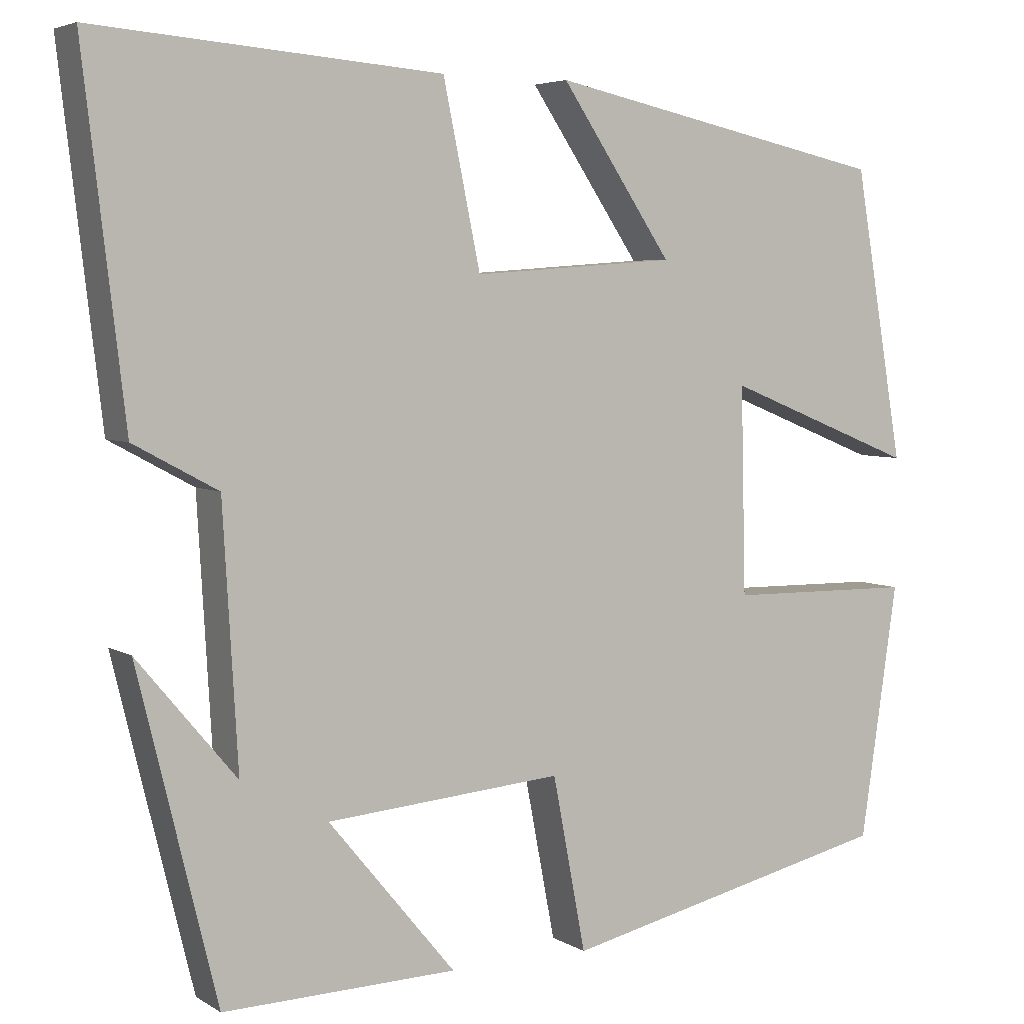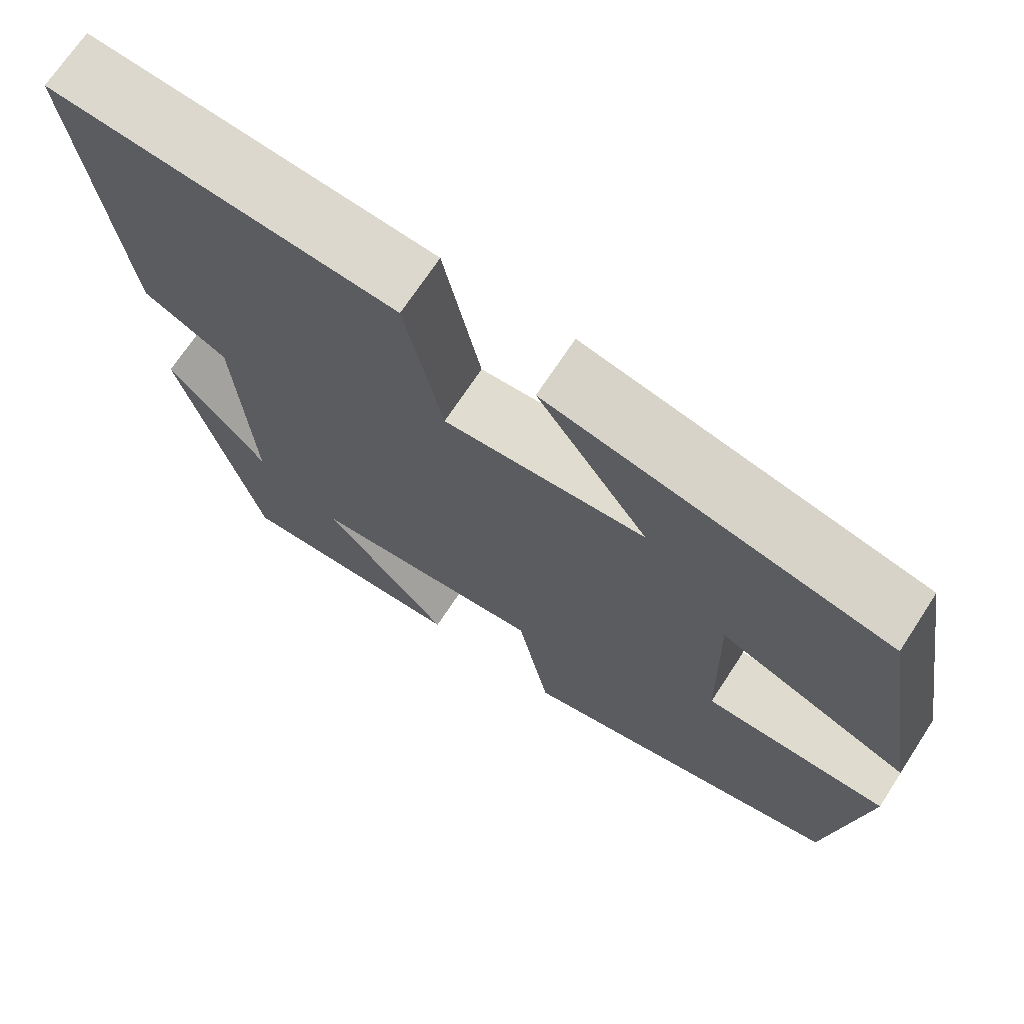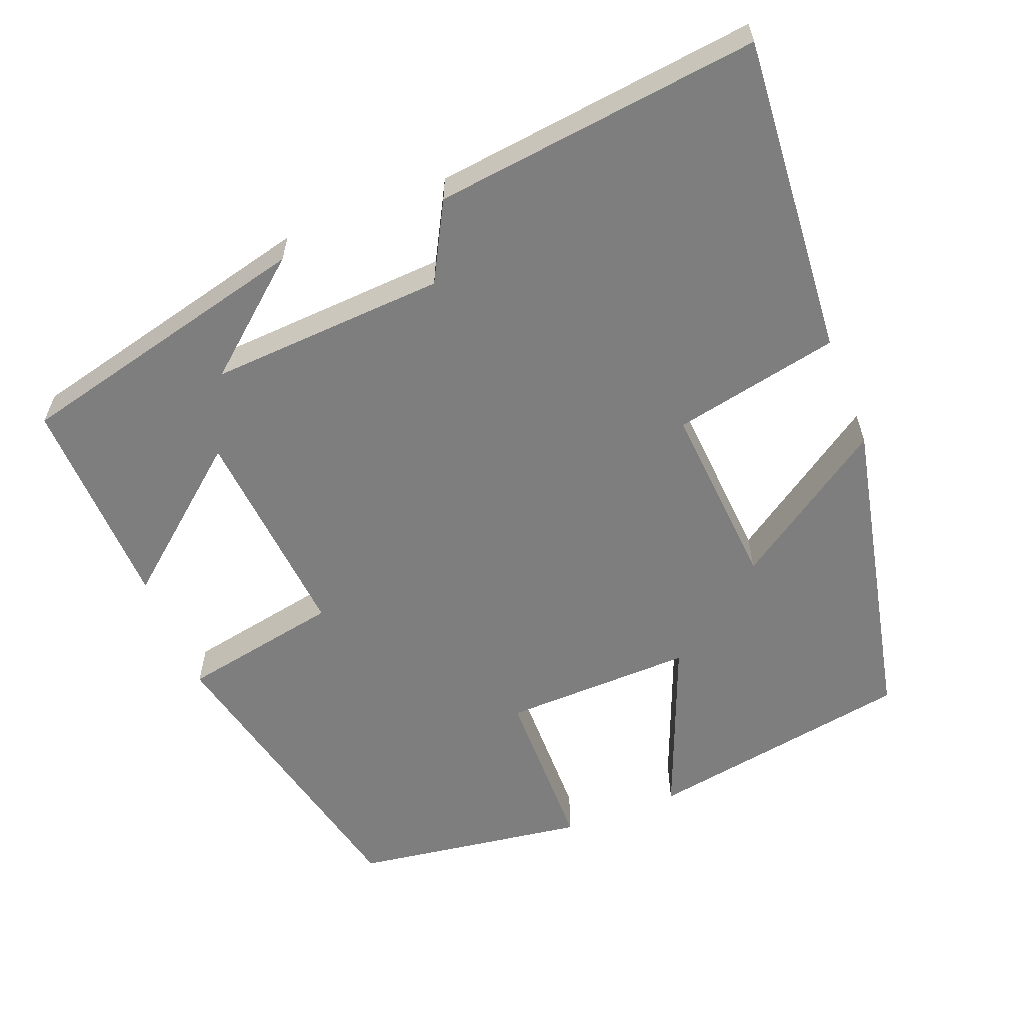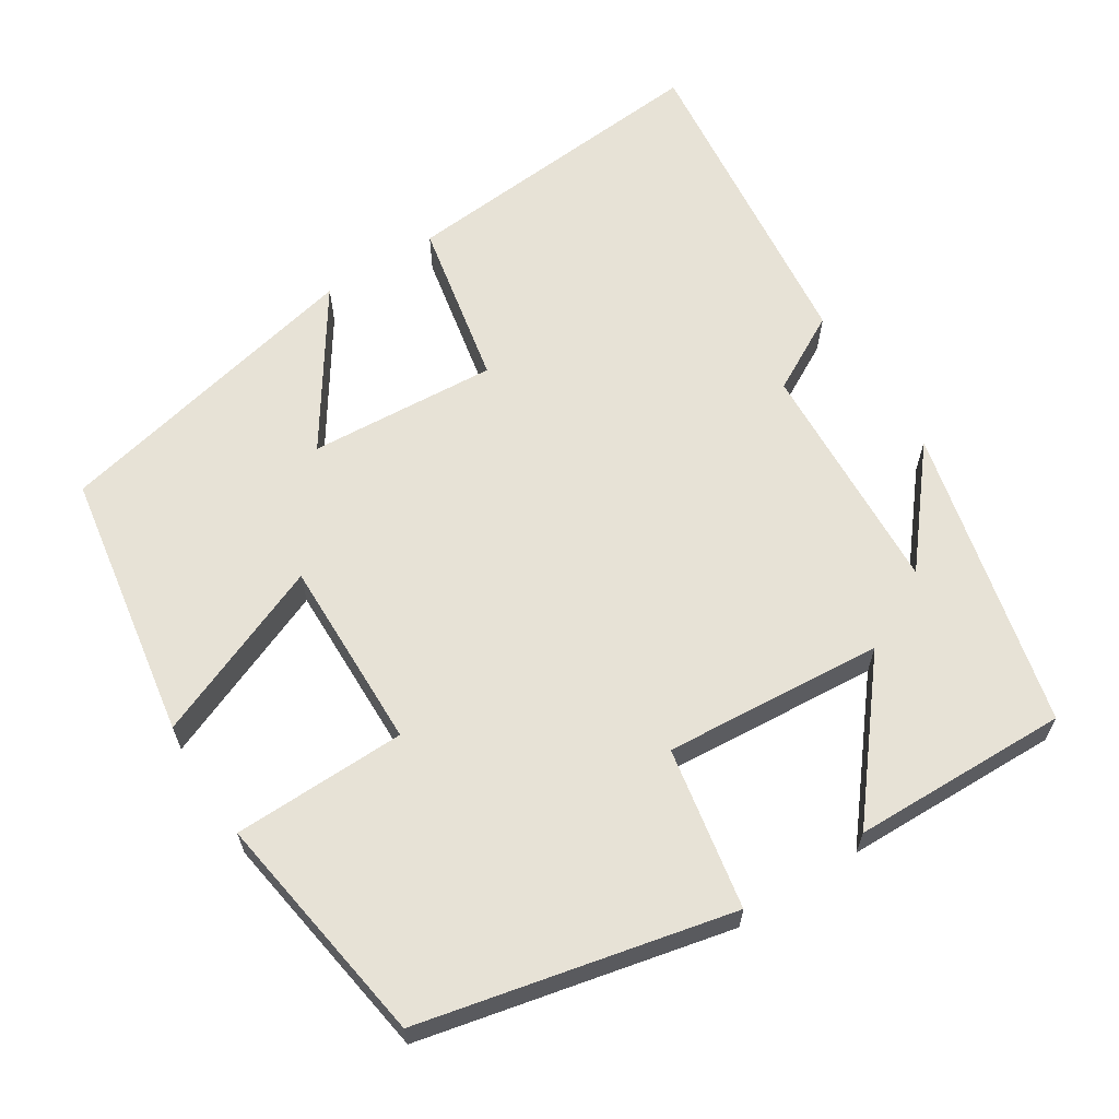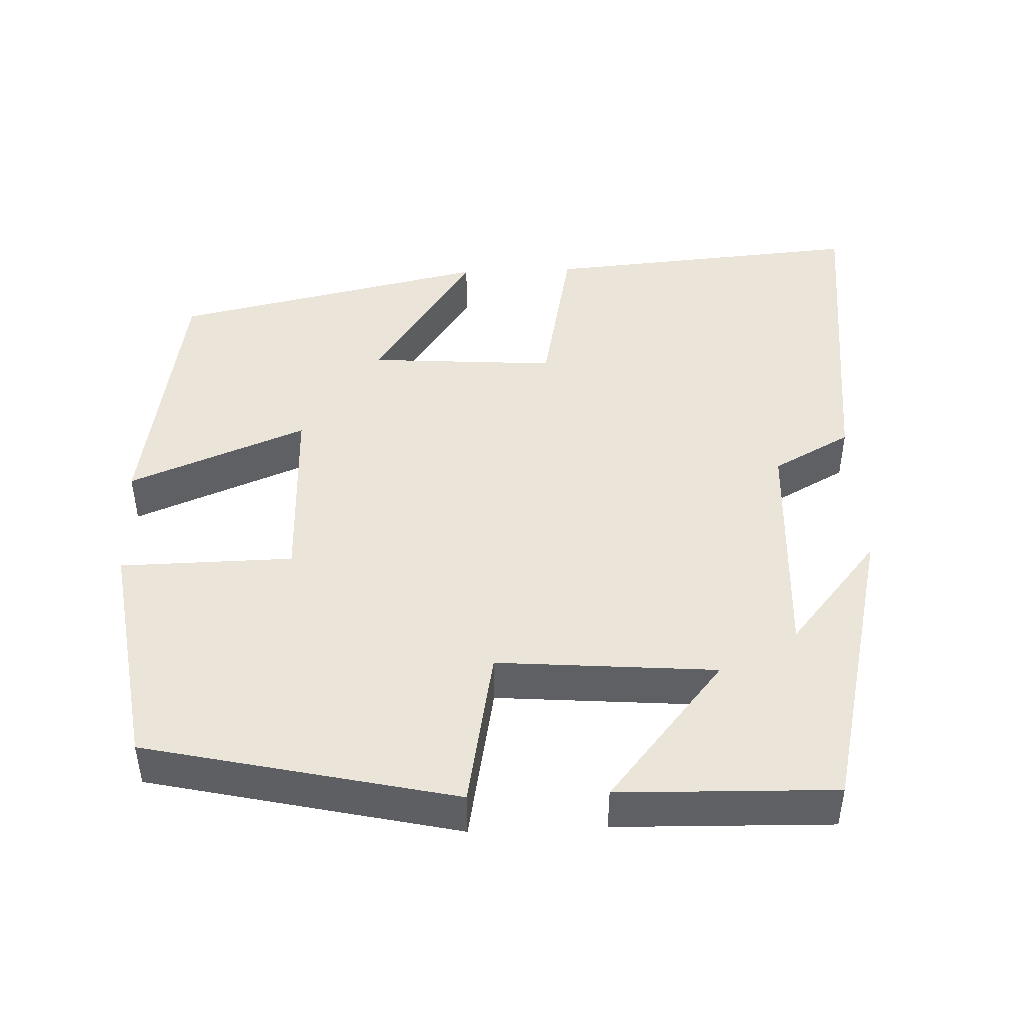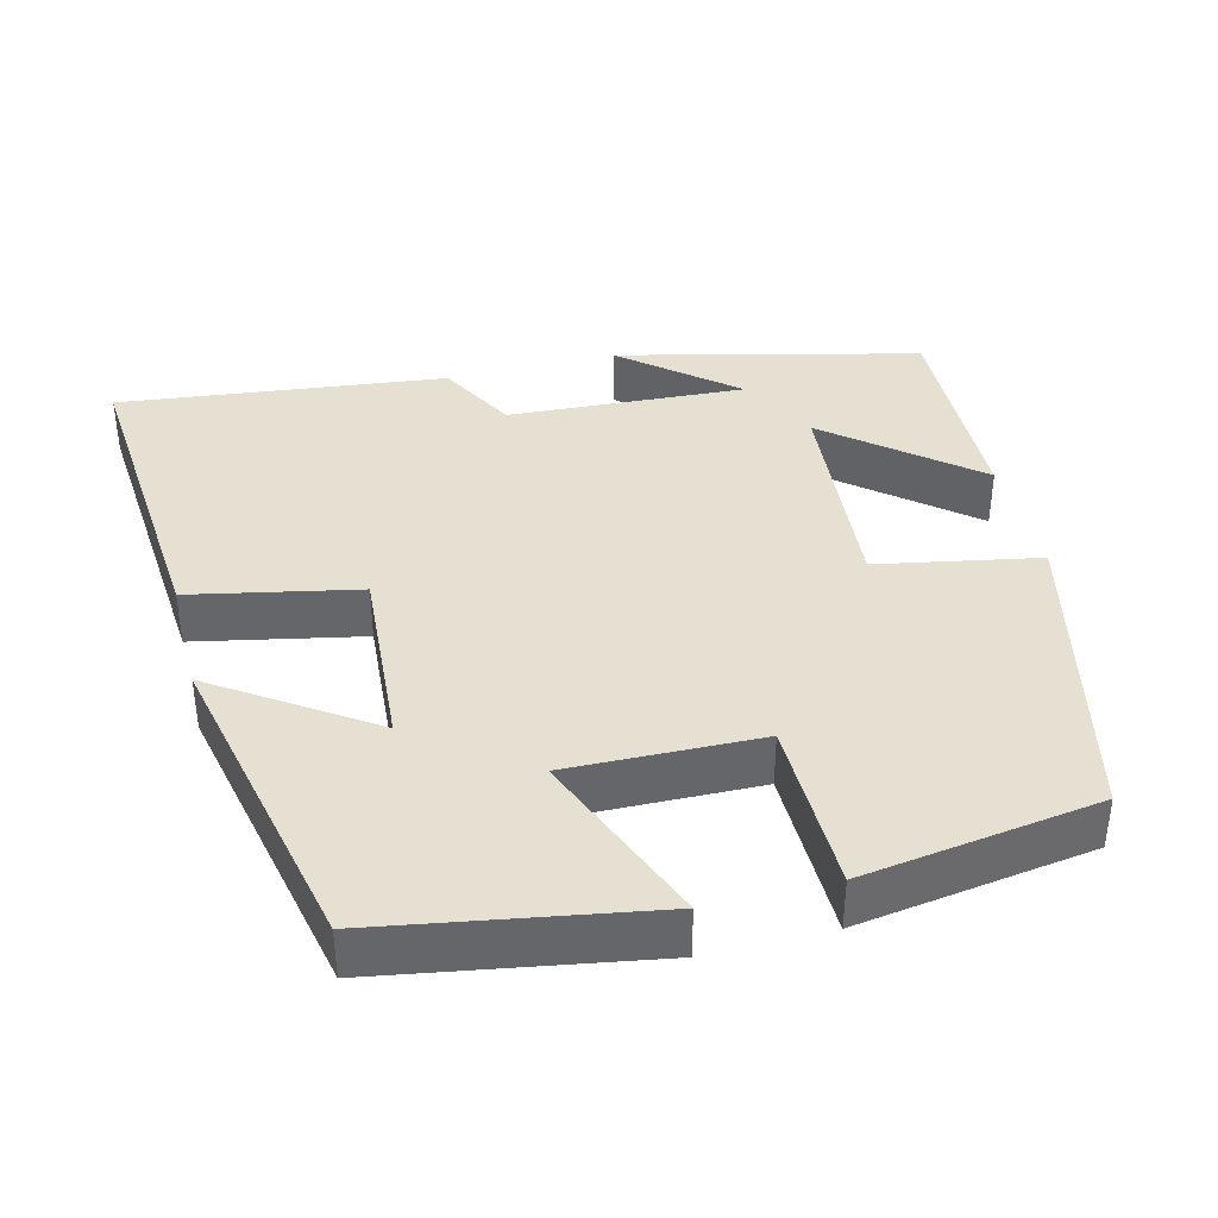
<metadata>
{"format":"obj","ext":"obj","renderer":"f3d","projection":"perspective","resolution":1024,"background":"white","views":[{"elev":4.8,"azim":-29.6,"up":"+Z"},{"elev":70.3,"azim":33.2,"up":"+Z"},{"elev":-59.4,"azim":-68.5,"up":"+Y"},{"elev":63.3,"azim":147.2,"up":"+Y"},{"elev":45.4,"azim":177.6,"up":"+Y"},{"elev":38.5,"azim":75.7,"up":"+Y"}]}
</metadata>
<code>
v 0.455 0.07 -0.407
v 0.051 0.07 -0.5
v 0.011 0.07 -0.29
v -0.275 0.07 -0.314
v -0.121 0.07 -0.5
v -0.404 0.07 -0.508
v -0.5 0.07 -0.115
v -0.38 0.07 -0.258
v -0.398 0.07 0.052
v -0.5 0.07 0.107
v -0.55 0.07 0.533
v -0.131 0.07 0.5
v -0.086 0.07 0.282
v 0.16 0.07 0.3
v 0.025 0.07 0.5
v 0.44 0.07 0.411
v 0.5 0.07 0.06
v 0.268 0.07 0.153
v 0.274 0.07 -0.097
v 0.5 0.07 -0.1
v 0.455 0 -0.407
v 0.051 0 -0.5
v 0.011 0 -0.29
v -0.275 0 -0.314
v -0.121 0 -0.5
v -0.404 0 -0.508
v -0.5 0 -0.115
v -0.38 0 -0.258
v -0.398 0 0.052
v -0.5 0 0.107
v -0.55 0 0.533
v -0.131 0 0.5
v -0.086 0 0.282
v 0.16 0 0.3
v 0.025 0 0.5
v 0.44 0 0.411
v 0.5 0 0.06
v 0.268 0 0.153
v 0.274 0 -0.097
v 0.5 0 -0.1
f 19 20 1 2
f 18 19 2 3
f 15 16 17 18
f 14 15 18
f 13 14 18 3
f 12 13 3 4
f 9 10 11 12
f 8 9 12 4
f 6 7 8
f 4 5 6 8
f 22 21 40 39
f 23 22 39 38
f 38 37 36 35
f 38 35 34
f 23 38 34 33
f 24 23 33 32
f 32 31 30 29
f 24 32 29 28
f 28 27 26
f 28 26 25 24
f 1 21 22 2
f 2 22 23 3
f 3 23 24 4
f 4 24 25 5
f 5 25 26 6
f 6 26 27 7
f 7 27 28 8
f 8 28 29 9
f 9 29 30 10
f 10 30 31 11
f 11 31 32 12
f 12 32 33 13
f 13 33 34 14
f 14 34 35 15
f 15 35 36 16
f 16 36 37 17
f 17 37 38 18
f 18 38 39 19
f 19 39 40 20
f 20 40 21 1

</code>
